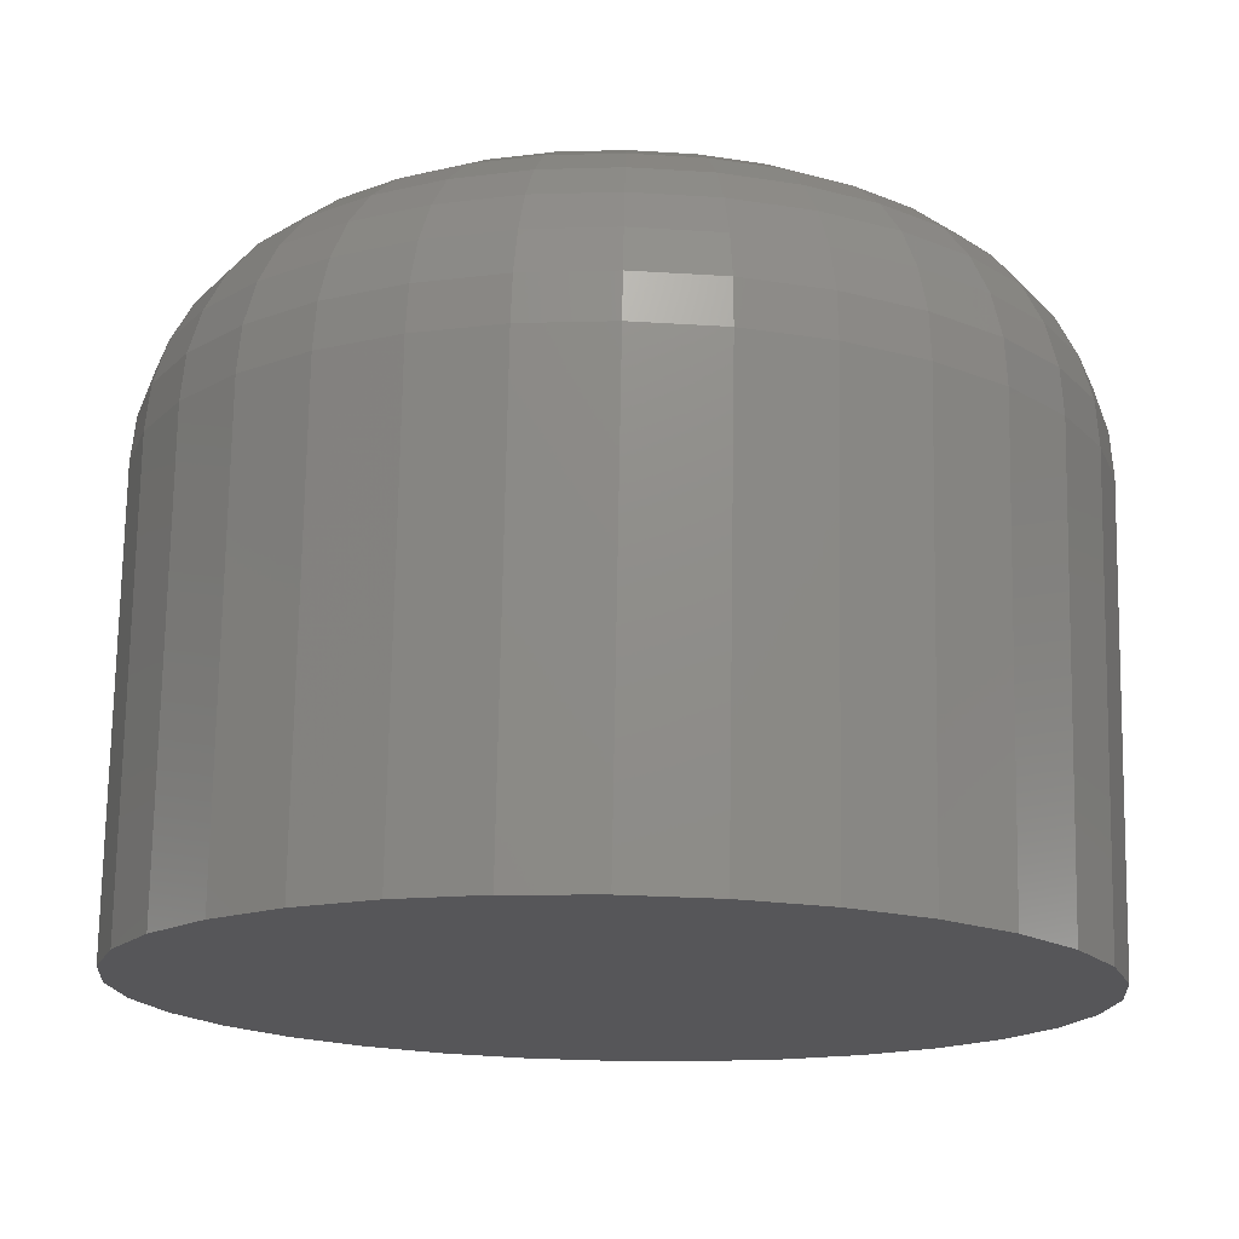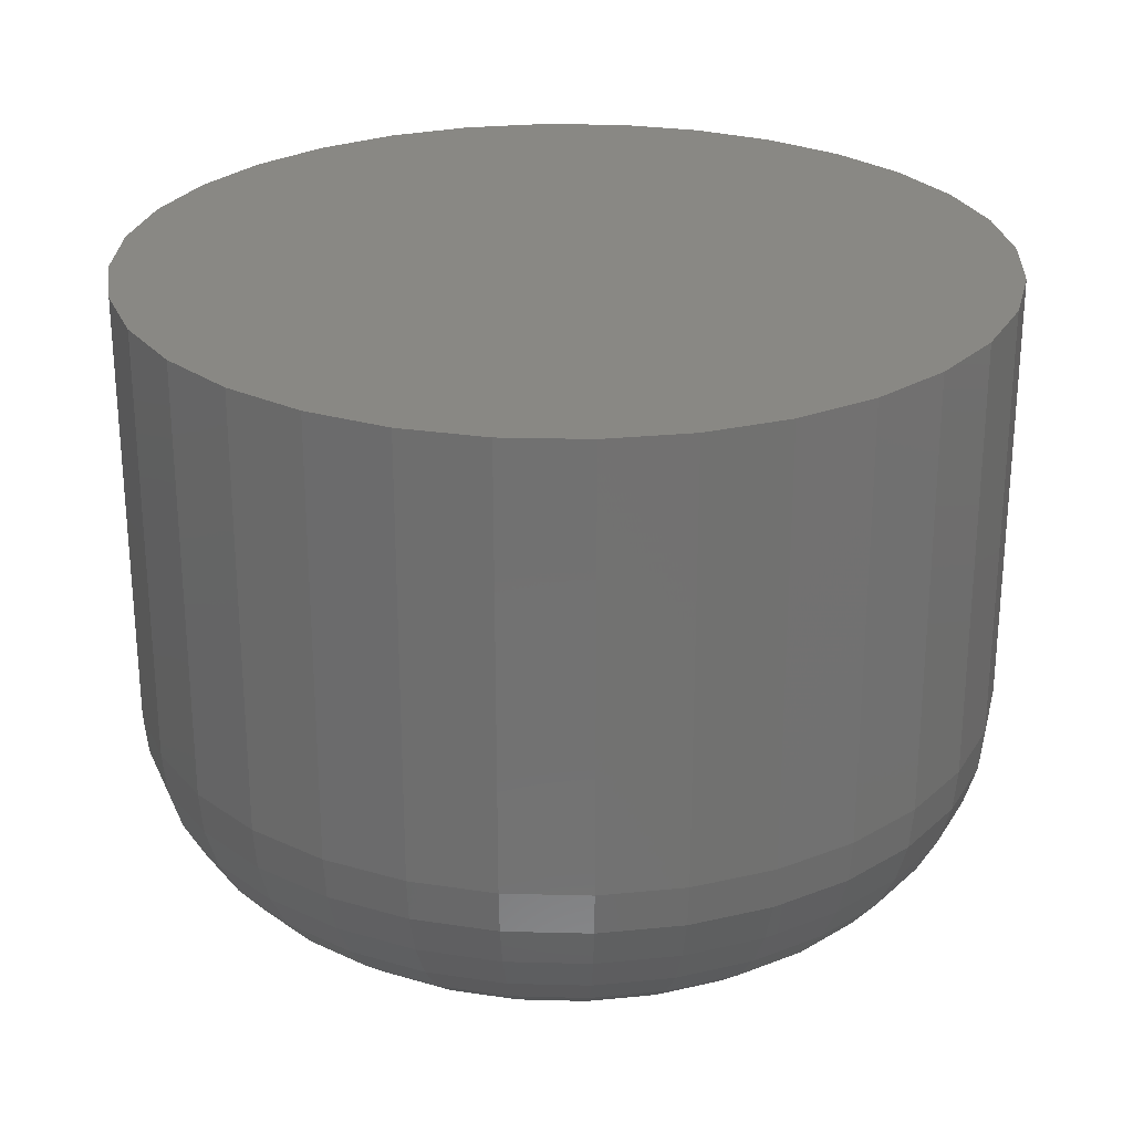
<metadata>
{"format":"stl","ext":"stl","renderer":"f3d","projection":"perspective","resolution":1024,"background":"white","views":[{"elev":74.0,"azim":-179.0,"up":"+Z"},{"elev":26.3,"azim":86.7,"up":"+Y"}]}
</metadata>
<code>
# stl→obj: 320 verts, 636 faces
v 0.7148 -0.02344 0.00603
v 0.7191 -0.02344 0.007319
v 0.7176 -0.02344 0.007172
v 0.7162 -0.02344 0.006737
v 0.7206 -0.02344 0.007172
v 0.7137 -0.02344 0.005079
v 0.7127 -0.02344 0.00392
v 0.722 -0.02344 0.006737
v 0.7233 -0.02344 0.00603
v 0.7245 -0.02344 0.005079
v 0.7254 -0.02344 0.00392
v 0.712 -0.02344 0.002598
v 0.7261 -0.02344 0.002598
v 0.7116 -0.02344 0.001163
v 0.7266 -0.02344 0.001163
v 0.7114 -0.02344 -0.0003289
v 0.7116 -0.02344 -0.001821
v 0.712 -0.02344 -0.003256
v 0.7266 -0.02344 -0.001821
v 0.7261 -0.02344 -0.003256
v 0.7127 -0.02344 -0.004578
v 0.7254 -0.02344 -0.004578
v 0.7137 -0.02344 -0.005737
v 0.7148 -0.02344 -0.006688
v 0.7245 -0.02344 -0.005737
v 0.7162 -0.02344 -0.007395
v 0.7176 -0.02344 -0.00783
v 0.7191 -0.02344 -0.007977
v 0.7233 -0.02344 -0.006688
v 0.7206 -0.02344 -0.00783
v 0.722 -0.02344 -0.007395
v 0.7267 -0.02344 -0.0003289
v 0.7345 1.63e-16 -0.0003289
v 0.7345 -0.01562 -0.0003289
v 0.7342 1.628e-16 -0.003345
v 0.7342 -0.01562 -0.003345
v 0.7334 1.625e-16 -0.006245
v 0.7334 -0.01562 -0.006245
v 0.7319 1.622e-16 -0.008918
v 0.7319 -0.01562 -0.008918
v 0.73 1.619e-16 -0.01126
v 0.73 -0.01562 -0.01126
v 0.7277 1.615e-16 -0.01318
v 0.7277 -0.01562 -0.01318
v 0.725 1.611e-16 -0.01461
v 0.725 -0.01562 -0.01461
v 0.7221 1.607e-16 -0.01549
v 0.7221 -0.01562 -0.01549
v 0.7191 1.604e-16 -0.01579
v 0.7191 -0.01562 -0.01579
v 0.7161 1.6e-16 -0.01549
v 0.7161 -0.01562 -0.01549
v 0.7132 1.598e-16 -0.01461
v 0.7132 -0.01562 -0.01461
v 0.7105 1.596e-16 -0.01318
v 0.7105 -0.01562 -0.01318
v 0.7081 1.594e-16 -0.01126
v 0.7081 -0.01562 -0.01126
v 0.7062 1.594e-16 -0.008918
v 0.7062 -0.01562 -0.008918
v 0.7048 1.594e-16 -0.006245
v 0.7048 -0.01562 -0.006245
v 0.7039 1.595e-16 -0.003345
v 0.7039 -0.01562 -0.003345
v 0.7036 1.596e-16 -0.0003289
v 0.7036 -0.01562 -0.0003289
v 0.7039 1.598e-16 0.002687
v 0.7039 -0.01562 0.002687
v 0.7048 1.601e-16 0.005588
v 0.7048 -0.01562 0.005588
v 0.7062 1.604e-16 0.00826
v 0.7062 -0.01562 0.00826
v 0.7081 1.608e-16 0.0106
v 0.7081 -0.01562 0.0106
v 0.7105 1.612e-16 0.01253
v 0.7105 -0.01562 0.01253
v 0.7132 1.616e-16 0.01395
v 0.7132 -0.01562 0.01395
v 0.7161 1.619e-16 0.01483
v 0.7161 -0.01562 0.01483
v 0.7191 1.623e-16 0.01513
v 0.7191 -0.01562 0.01513
v 0.7221 1.626e-16 0.01483
v 0.7221 -0.01562 0.01483
v 0.725 1.629e-16 0.01395
v 0.725 -0.01562 0.01395
v 0.7277 1.631e-16 0.01253
v 0.7277 -0.01562 0.01253
v 0.73 1.632e-16 0.0106
v 0.73 -0.01562 0.0106
v 0.7319 1.633e-16 0.00826
v 0.7319 -0.01562 0.00826
v 0.7334 1.633e-16 0.005588
v 0.7334 -0.01562 0.005588
v 0.7342 1.632e-16 0.002687
v 0.7342 -0.01562 0.002687
v 0.7099 -0.02329 -0.0003289
v 0.7101 -0.02329 0.00146
v 0.7084 -0.02284 -0.0003289
v 0.7086 -0.02284 0.001746
v 0.7071 -0.02212 -0.0003289
v 0.7073 -0.02212 0.00201
v 0.7059 -0.02115 -0.0003289
v 0.7062 -0.02115 0.002241
v 0.7049 -0.01997 -0.0003289
v 0.7052 -0.01997 0.00243
v 0.7042 -0.01861 -0.0003289
v 0.7045 -0.01861 0.002571
v 0.7038 -0.01715 -0.0003289
v 0.7041 -0.01715 0.002658
v 0.7281 -0.02329 0.00146
v 0.7283 -0.02329 -0.0003289
v 0.7295 -0.02284 0.001746
v 0.7297 -0.02284 -0.0003289
v 0.7308 -0.02212 0.00201
v 0.7311 -0.02212 -0.0003289
v 0.732 -0.02115 0.002241
v 0.7323 -0.02115 -0.0003289
v 0.733 -0.01997 0.00243
v 0.7332 -0.01997 -0.0003289
v 0.7337 -0.01861 0.002571
v 0.7339 -0.01861 -0.0003289
v 0.7341 -0.01715 0.002658
v 0.7344 -0.01715 -0.0003289
v 0.7276 -0.02329 0.003181
v 0.7289 -0.02284 0.003742
v 0.7302 -0.02212 0.004259
v 0.7312 -0.02115 0.004712
v 0.7321 -0.01997 0.005084
v 0.7328 -0.01861 0.00536
v 0.7332 -0.01715 0.00553
v 0.7267 -0.02329 0.004767
v 0.7279 -0.02284 0.005581
v 0.729 -0.02212 0.006331
v 0.73 -0.02115 0.006989
v 0.7308 -0.01997 0.007529
v 0.7314 -0.01861 0.00793
v 0.7318 -0.01715 0.008177
v 0.7256 -0.02329 0.006157
v 0.7266 -0.02284 0.007193
v 0.7276 -0.02212 0.008148
v 0.7284 -0.02115 0.008985
v 0.7291 -0.01997 0.009672
v 0.7296 -0.01861 0.01018
v 0.7299 -0.01715 0.0105
v 0.7242 -0.02329 0.007297
v 0.725 -0.02284 0.008516
v 0.7257 -0.02212 0.009639
v 0.7264 -0.02115 0.01062
v 0.7269 -0.01997 0.01143
v 0.7273 -0.01861 0.01203
v 0.7276 -0.01715 0.0124
v 0.7226 -0.02329 0.008145
v 0.7231 -0.02284 0.009499
v 0.7237 -0.02212 0.01075
v 0.7241 -0.02115 0.01184
v 0.7245 -0.01997 0.01274
v 0.7248 -0.01861 0.01341
v 0.7249 -0.01715 0.01382
v 0.7209 -0.02329 0.008667
v 0.7212 -0.02284 0.0101
v 0.7214 -0.02212 0.01143
v 0.7216 -0.02115 0.01259
v 0.7218 -0.01997 0.01354
v 0.722 -0.01861 0.01425
v 0.7221 -0.01715 0.01469
v 0.7191 -0.02329 0.008843
v 0.7191 -0.02284 0.01031
v 0.7191 -0.02212 0.01166
v 0.7191 -0.02115 0.01284
v 0.7191 -0.01997 0.01381
v 0.7191 -0.01861 0.01454
v 0.7191 -0.01715 0.01498
v 0.7173 -0.02329 0.008667
v 0.717 -0.02284 0.0101
v 0.7167 -0.02212 0.01143
v 0.7165 -0.02115 0.01259
v 0.7163 -0.01997 0.01354
v 0.7162 -0.01861 0.01425
v 0.7161 -0.01715 0.01469
v 0.7156 -0.02329 0.008145
v 0.715 -0.02284 0.009499
v 0.7145 -0.02212 0.01075
v 0.714 -0.02115 0.01184
v 0.7137 -0.01997 0.01274
v 0.7134 -0.01861 0.01341
v 0.7132 -0.01715 0.01382
v 0.714 -0.02329 0.007297
v 0.7132 -0.02284 0.008516
v 0.7124 -0.02212 0.009639
v 0.7118 -0.02115 0.01062
v 0.7112 -0.01997 0.01143
v 0.7108 -0.01861 0.01203
v 0.7106 -0.01715 0.0124
v 0.7126 -0.02329 0.006157
v 0.7116 -0.02284 0.007193
v 0.7106 -0.02212 0.008148
v 0.7098 -0.02115 0.008985
v 0.7091 -0.01997 0.009672
v 0.7086 -0.01861 0.01018
v 0.7083 -0.01715 0.0105
v 0.7115 -0.02329 0.004767
v 0.7102 -0.02284 0.005581
v 0.7091 -0.02212 0.006331
v 0.7081 -0.02115 0.006989
v 0.7073 -0.01997 0.007529
v 0.7067 -0.01861 0.00793
v 0.7063 -0.01715 0.008177
v 0.7106 -0.02329 0.003181
v 0.7093 -0.02284 0.003742
v 0.708 -0.02212 0.004259
v 0.7069 -0.02115 0.004712
v 0.706 -0.01997 0.005084
v 0.7053 -0.01861 0.00536
v 0.7049 -0.01715 0.00553
v 0.7281 -0.02329 -0.002118
v 0.7295 -0.02284 -0.002404
v 0.7308 -0.02212 -0.002668
v 0.732 -0.02115 -0.002899
v 0.733 -0.01997 -0.003088
v 0.7337 -0.01861 -0.003229
v 0.7341 -0.01715 -0.003316
v 0.7101 -0.02329 -0.002118
v 0.7086 -0.02284 -0.002404
v 0.7073 -0.02212 -0.002668
v 0.7062 -0.02115 -0.002899
v 0.7052 -0.01997 -0.003088
v 0.7045 -0.01861 -0.003229
v 0.7041 -0.01715 -0.003316
v 0.7106 -0.02329 -0.003839
v 0.7093 -0.02284 -0.0044
v 0.708 -0.02212 -0.004917
v 0.7069 -0.02115 -0.00537
v 0.706 -0.01997 -0.005742
v 0.7053 -0.01861 -0.006018
v 0.7049 -0.01715 -0.006188
v 0.7115 -0.02329 -0.005425
v 0.7102 -0.02284 -0.006239
v 0.7091 -0.02212 -0.006989
v 0.7081 -0.02115 -0.007647
v 0.7073 -0.01997 -0.008187
v 0.7067 -0.01861 -0.008588
v 0.7063 -0.01715 -0.008835
v 0.7126 -0.02329 -0.006815
v 0.7116 -0.02284 -0.007851
v 0.7106 -0.02212 -0.008806
v 0.7098 -0.02115 -0.009643
v 0.7091 -0.01997 -0.01033
v 0.7086 -0.01861 -0.01084
v 0.7083 -0.01715 -0.01116
v 0.714 -0.02329 -0.007955
v 0.7132 -0.02284 -0.009174
v 0.7124 -0.02212 -0.0103
v 0.7118 -0.02115 -0.01128
v 0.7112 -0.01997 -0.01209
v 0.7108 -0.01861 -0.01269
v 0.7106 -0.01715 -0.01306
v 0.7156 -0.02329 -0.008803
v 0.715 -0.02284 -0.01016
v 0.7145 -0.02212 -0.0114
v 0.714 -0.02115 -0.0125
v 0.7137 -0.01997 -0.0134
v 0.7134 -0.01861 -0.01406
v 0.7132 -0.01715 -0.01447
v 0.7173 -0.02329 -0.009325
v 0.717 -0.02284 -0.01076
v 0.7167 -0.02212 -0.01209
v 0.7165 -0.02115 -0.01325
v 0.7163 -0.01997 -0.0142
v 0.7162 -0.01861 -0.01491
v 0.7161 -0.01715 -0.01535
v 0.7191 -0.02329 -0.009501
v 0.7191 -0.02284 -0.01097
v 0.7191 -0.02212 -0.01232
v 0.7191 -0.02115 -0.0135
v 0.7191 -0.01997 -0.01447
v 0.7191 -0.01861 -0.01519
v 0.7191 -0.01715 -0.01564
v 0.7209 -0.02329 -0.009325
v 0.7212 -0.02284 -0.01076
v 0.7214 -0.02212 -0.01209
v 0.7216 -0.02115 -0.01325
v 0.7218 -0.01997 -0.0142
v 0.722 -0.01861 -0.01491
v 0.7221 -0.01715 -0.01535
v 0.7226 -0.02329 -0.008803
v 0.7231 -0.02284 -0.01016
v 0.7237 -0.02212 -0.0114
v 0.7241 -0.02115 -0.0125
v 0.7245 -0.01997 -0.0134
v 0.7248 -0.01861 -0.01406
v 0.7249 -0.01715 -0.01447
v 0.7242 -0.02329 -0.007955
v 0.725 -0.02284 -0.009174
v 0.7257 -0.02212 -0.0103
v 0.7264 -0.02115 -0.01128
v 0.7269 -0.01997 -0.01209
v 0.7273 -0.01861 -0.01269
v 0.7276 -0.01715 -0.01306
v 0.7256 -0.02329 -0.006815
v 0.7266 -0.02284 -0.007851
v 0.7276 -0.02212 -0.008806
v 0.7284 -0.02115 -0.009643
v 0.7291 -0.01997 -0.01033
v 0.7296 -0.01861 -0.01084
v 0.7299 -0.01715 -0.01116
v 0.7267 -0.02329 -0.005425
v 0.7279 -0.02284 -0.006239
v 0.729 -0.02212 -0.006989
v 0.73 -0.02115 -0.007647
v 0.7308 -0.01997 -0.008187
v 0.7314 -0.01861 -0.008588
v 0.7318 -0.01715 -0.008835
v 0.7276 -0.02329 -0.003839
v 0.7289 -0.02284 -0.0044
v 0.7302 -0.02212 -0.004917
v 0.7312 -0.02115 -0.00537
v 0.7321 -0.01997 -0.005742
v 0.7328 -0.01861 -0.006018
v 0.7332 -0.01715 -0.006188
f 1 2 3
f 1 3 4
f 2 1 5
f 5 1 6
f 6 7 5
f 7 8 5
f 7 9 8
f 7 10 9
f 10 7 11
f 7 12 11
f 11 12 13
f 12 14 13
f 13 14 15
f 16 15 14
f 17 18 19
f 19 18 20
f 18 21 20
f 20 21 22
f 21 23 22
f 22 23 24
f 22 24 25
f 25 24 26
f 25 26 27
f 27 28 25
f 28 29 25
f 29 28 30
f 29 30 31
f 32 15 16
f 32 16 17
f 32 17 19
f 33 34 35
f 35 34 36
f 35 36 37
f 37 36 38
f 37 38 39
f 39 38 40
f 39 40 41
f 41 40 42
f 41 42 43
f 43 42 44
f 43 44 45
f 45 44 46
f 45 46 47
f 47 46 48
f 47 48 49
f 49 48 50
f 49 50 51
f 51 50 52
f 51 52 53
f 53 52 54
f 53 54 55
f 55 54 56
f 55 56 57
f 57 56 58
f 57 58 59
f 59 58 60
f 59 60 61
f 61 60 62
f 61 62 63
f 63 62 64
f 63 64 65
f 65 64 66
f 65 66 67
f 67 66 68
f 67 68 69
f 69 68 70
f 69 70 71
f 71 70 72
f 71 72 73
f 73 72 74
f 73 74 75
f 75 74 76
f 75 76 77
f 77 76 78
f 77 78 79
f 79 78 80
f 79 80 81
f 81 80 82
f 81 82 83
f 83 82 84
f 83 84 85
f 85 84 86
f 85 86 87
f 87 86 88
f 87 88 89
f 89 88 90
f 89 90 91
f 91 90 92
f 91 92 93
f 93 92 94
f 93 94 95
f 95 94 96
f 95 96 33
f 33 96 34
f 16 14 97
f 97 14 98
f 97 98 99
f 99 98 100
f 99 100 101
f 101 100 102
f 101 102 103
f 103 102 104
f 103 104 105
f 105 104 106
f 105 106 107
f 107 106 108
f 107 108 109
f 109 108 110
f 109 110 66
f 66 110 68
f 15 32 111
f 111 32 112
f 111 112 113
f 113 112 114
f 113 114 115
f 115 114 116
f 115 116 117
f 117 116 118
f 117 118 119
f 119 118 120
f 119 120 121
f 121 120 122
f 121 122 123
f 123 122 124
f 123 124 96
f 96 124 34
f 13 15 125
f 125 15 111
f 125 111 126
f 126 111 113
f 126 113 127
f 127 113 115
f 127 115 128
f 128 115 117
f 128 117 129
f 129 117 119
f 129 119 130
f 130 119 121
f 130 121 131
f 131 121 123
f 131 123 94
f 94 123 96
f 11 13 132
f 132 13 125
f 132 125 133
f 133 125 126
f 133 126 134
f 134 126 127
f 134 127 135
f 135 127 128
f 135 128 136
f 136 128 129
f 136 129 137
f 137 129 130
f 137 130 138
f 138 130 131
f 138 131 92
f 92 131 94
f 10 11 139
f 139 11 132
f 139 132 140
f 140 132 133
f 140 133 141
f 141 133 134
f 141 134 142
f 142 134 135
f 142 135 143
f 143 135 136
f 143 136 144
f 144 136 137
f 144 137 145
f 145 137 138
f 145 138 90
f 90 138 92
f 9 10 146
f 146 10 139
f 146 139 147
f 147 139 140
f 147 140 148
f 148 140 141
f 148 141 149
f 149 141 142
f 149 142 150
f 150 142 143
f 150 143 151
f 151 143 144
f 151 144 152
f 152 144 145
f 152 145 88
f 88 145 90
f 8 9 153
f 153 9 146
f 153 146 154
f 154 146 147
f 154 147 155
f 155 147 148
f 155 148 156
f 156 148 149
f 156 149 157
f 157 149 150
f 157 150 158
f 158 150 151
f 158 151 159
f 159 151 152
f 159 152 86
f 86 152 88
f 5 8 160
f 160 8 153
f 160 153 161
f 161 153 154
f 161 154 162
f 162 154 155
f 162 155 163
f 163 155 156
f 163 156 164
f 164 156 157
f 164 157 165
f 165 157 158
f 165 158 166
f 166 158 159
f 166 159 84
f 84 159 86
f 2 5 167
f 167 5 160
f 167 160 168
f 168 160 161
f 168 161 169
f 169 161 162
f 169 162 170
f 170 162 163
f 170 163 171
f 171 163 164
f 171 164 172
f 172 164 165
f 172 165 173
f 173 165 166
f 173 166 82
f 82 166 84
f 3 2 174
f 174 2 167
f 174 167 175
f 175 167 168
f 175 168 176
f 176 168 169
f 176 169 177
f 177 169 170
f 177 170 178
f 178 170 171
f 178 171 179
f 179 171 172
f 179 172 180
f 180 172 173
f 180 173 80
f 80 173 82
f 4 3 181
f 181 3 174
f 181 174 182
f 182 174 175
f 182 175 183
f 183 175 176
f 183 176 184
f 184 176 177
f 184 177 185
f 185 177 178
f 185 178 186
f 186 178 179
f 186 179 187
f 187 179 180
f 187 180 78
f 78 180 80
f 1 4 188
f 188 4 181
f 188 181 189
f 189 181 182
f 189 182 190
f 190 182 183
f 190 183 191
f 191 183 184
f 191 184 192
f 192 184 185
f 192 185 193
f 193 185 186
f 193 186 194
f 194 186 187
f 194 187 76
f 76 187 78
f 6 1 195
f 195 1 188
f 195 188 196
f 196 188 189
f 196 189 197
f 197 189 190
f 197 190 198
f 198 190 191
f 198 191 199
f 199 191 192
f 199 192 200
f 200 192 193
f 200 193 201
f 201 193 194
f 201 194 74
f 74 194 76
f 7 6 202
f 202 6 195
f 202 195 203
f 203 195 196
f 203 196 204
f 204 196 197
f 204 197 205
f 205 197 198
f 205 198 206
f 206 198 199
f 206 199 207
f 207 199 200
f 207 200 208
f 208 200 201
f 208 201 72
f 72 201 74
f 12 7 209
f 209 7 202
f 209 202 210
f 210 202 203
f 210 203 211
f 211 203 204
f 211 204 212
f 212 204 205
f 212 205 213
f 213 205 206
f 213 206 214
f 214 206 207
f 214 207 215
f 215 207 208
f 215 208 70
f 70 208 72
f 14 12 98
f 98 12 209
f 98 209 100
f 100 209 210
f 100 210 102
f 102 210 211
f 102 211 104
f 104 211 212
f 104 212 106
f 106 212 213
f 106 213 108
f 108 213 214
f 108 214 110
f 110 214 215
f 110 215 68
f 68 215 70
f 32 19 112
f 112 19 216
f 112 216 114
f 114 216 217
f 114 217 116
f 116 217 218
f 116 218 118
f 118 218 219
f 118 219 120
f 120 219 220
f 120 220 122
f 122 220 221
f 122 221 124
f 124 221 222
f 124 222 34
f 34 222 36
f 17 16 223
f 223 16 97
f 223 97 224
f 224 97 99
f 224 99 225
f 225 99 101
f 225 101 226
f 226 101 103
f 226 103 227
f 227 103 105
f 227 105 228
f 228 105 107
f 228 107 229
f 229 107 109
f 229 109 64
f 64 109 66
f 18 17 230
f 230 17 223
f 230 223 231
f 231 223 224
f 231 224 232
f 232 224 225
f 232 225 233
f 233 225 226
f 233 226 234
f 234 226 227
f 234 227 235
f 235 227 228
f 235 228 236
f 236 228 229
f 236 229 62
f 62 229 64
f 21 18 237
f 237 18 230
f 237 230 238
f 238 230 231
f 238 231 239
f 239 231 232
f 239 232 240
f 240 232 233
f 240 233 241
f 241 233 234
f 241 234 242
f 242 234 235
f 242 235 243
f 243 235 236
f 243 236 60
f 60 236 62
f 23 21 244
f 244 21 237
f 244 237 245
f 245 237 238
f 245 238 246
f 246 238 239
f 246 239 247
f 247 239 240
f 247 240 248
f 248 240 241
f 248 241 249
f 249 241 242
f 249 242 250
f 250 242 243
f 250 243 58
f 58 243 60
f 24 23 251
f 251 23 244
f 251 244 252
f 252 244 245
f 252 245 253
f 253 245 246
f 253 246 254
f 254 246 247
f 254 247 255
f 255 247 248
f 255 248 256
f 256 248 249
f 256 249 257
f 257 249 250
f 257 250 56
f 56 250 58
f 26 24 258
f 258 24 251
f 258 251 259
f 259 251 252
f 259 252 260
f 260 252 253
f 260 253 261
f 261 253 254
f 261 254 262
f 262 254 255
f 262 255 263
f 263 255 256
f 263 256 264
f 264 256 257
f 264 257 54
f 54 257 56
f 27 26 265
f 265 26 258
f 265 258 266
f 266 258 259
f 266 259 267
f 267 259 260
f 267 260 268
f 268 260 261
f 268 261 269
f 269 261 262
f 269 262 270
f 270 262 263
f 270 263 271
f 271 263 264
f 271 264 52
f 52 264 54
f 28 27 272
f 272 27 265
f 272 265 273
f 273 265 266
f 273 266 274
f 274 266 267
f 274 267 275
f 275 267 268
f 275 268 276
f 276 268 269
f 276 269 277
f 277 269 270
f 277 270 278
f 278 270 271
f 278 271 50
f 50 271 52
f 30 28 279
f 279 28 272
f 279 272 280
f 280 272 273
f 280 273 281
f 281 273 274
f 281 274 282
f 282 274 275
f 282 275 283
f 283 275 276
f 283 276 284
f 284 276 277
f 284 277 285
f 285 277 278
f 285 278 48
f 48 278 50
f 31 30 286
f 286 30 279
f 286 279 287
f 287 279 280
f 287 280 288
f 288 280 281
f 288 281 289
f 289 281 282
f 289 282 290
f 290 282 283
f 290 283 291
f 291 283 284
f 291 284 292
f 292 284 285
f 292 285 46
f 46 285 48
f 29 31 293
f 293 31 286
f 293 286 294
f 294 286 287
f 294 287 295
f 295 287 288
f 295 288 296
f 296 288 289
f 296 289 297
f 297 289 290
f 297 290 298
f 298 290 291
f 298 291 299
f 299 291 292
f 299 292 44
f 44 292 46
f 25 29 300
f 300 29 293
f 300 293 301
f 301 293 294
f 301 294 302
f 302 294 295
f 302 295 303
f 303 295 296
f 303 296 304
f 304 296 297
f 304 297 305
f 305 297 298
f 305 298 306
f 306 298 299
f 306 299 42
f 42 299 44
f 22 25 307
f 307 25 300
f 307 300 308
f 308 300 301
f 308 301 309
f 309 301 302
f 309 302 310
f 310 302 303
f 310 303 311
f 311 303 304
f 311 304 312
f 312 304 305
f 312 305 313
f 313 305 306
f 313 306 40
f 40 306 42
f 20 22 314
f 314 22 307
f 314 307 315
f 315 307 308
f 315 308 316
f 316 308 309
f 316 309 317
f 317 309 310
f 317 310 318
f 318 310 311
f 318 311 319
f 319 311 312
f 319 312 320
f 320 312 313
f 320 313 38
f 38 313 40
f 19 20 216
f 216 20 314
f 216 314 217
f 217 314 315
f 217 315 218
f 218 315 316
f 218 316 219
f 219 316 317
f 219 317 220
f 220 317 318
f 220 318 221
f 221 318 319
f 221 319 222
f 222 319 320
f 222 320 36
f 36 320 38
f 71 73 89
f 91 71 89
f 69 71 91
f 93 69 91
f 39 59 37
f 57 59 39
f 41 57 39
f 55 57 41
f 43 55 41
f 43 53 55
f 51 53 43
f 45 51 43
f 45 49 51
f 47 49 45
f 87 89 73
f 87 73 75
f 87 75 77
f 87 77 79
f 87 79 81
f 87 81 83
f 87 83 85
f 59 61 37
f 37 61 63
f 37 63 35
f 35 63 65
f 35 65 33
f 33 65 67
f 33 67 95
f 95 67 69
f 95 69 93

</code>
